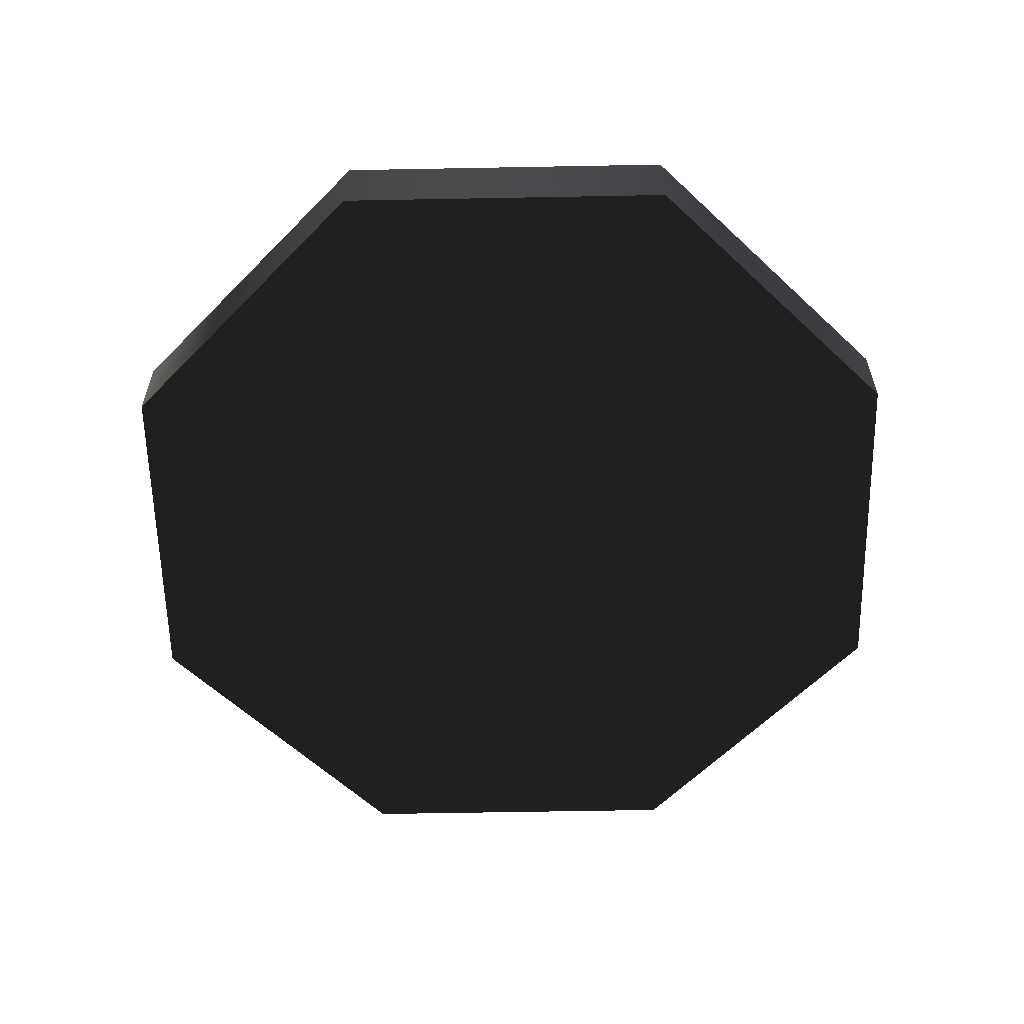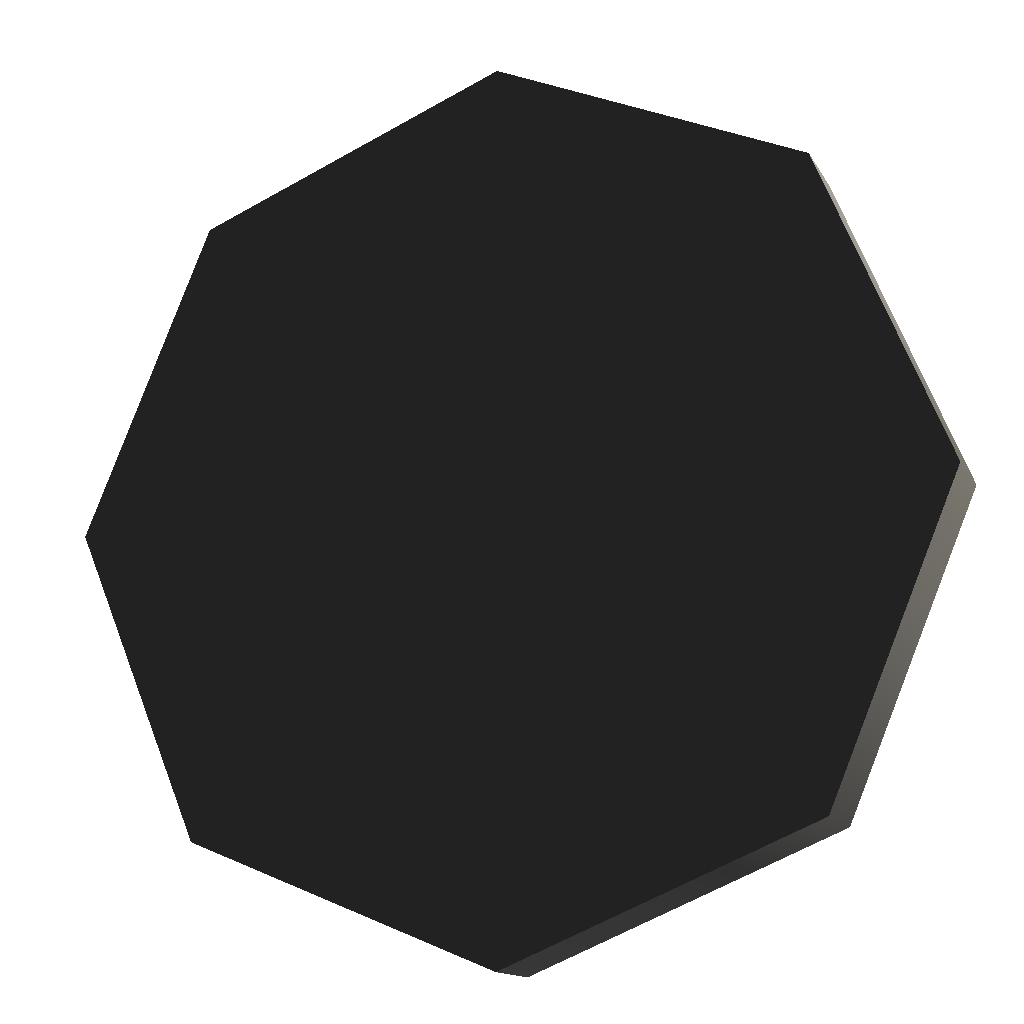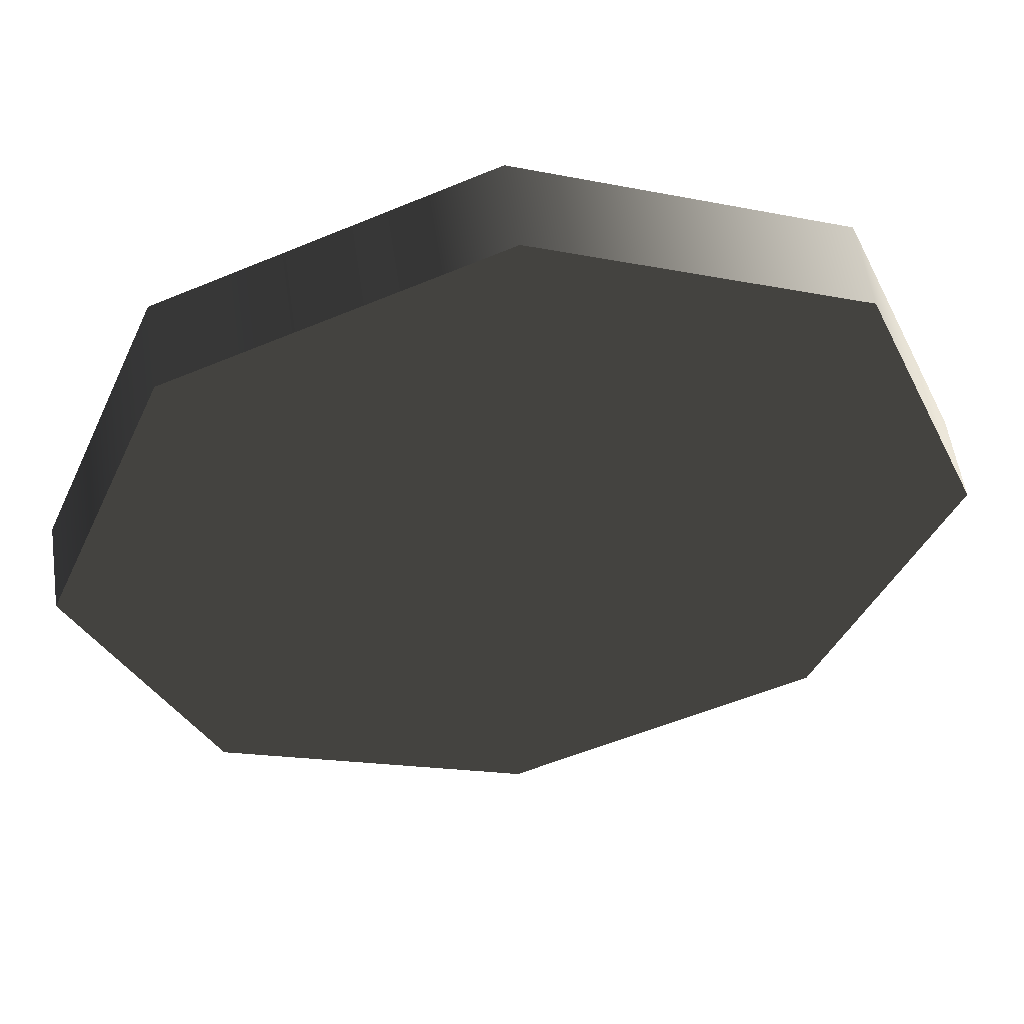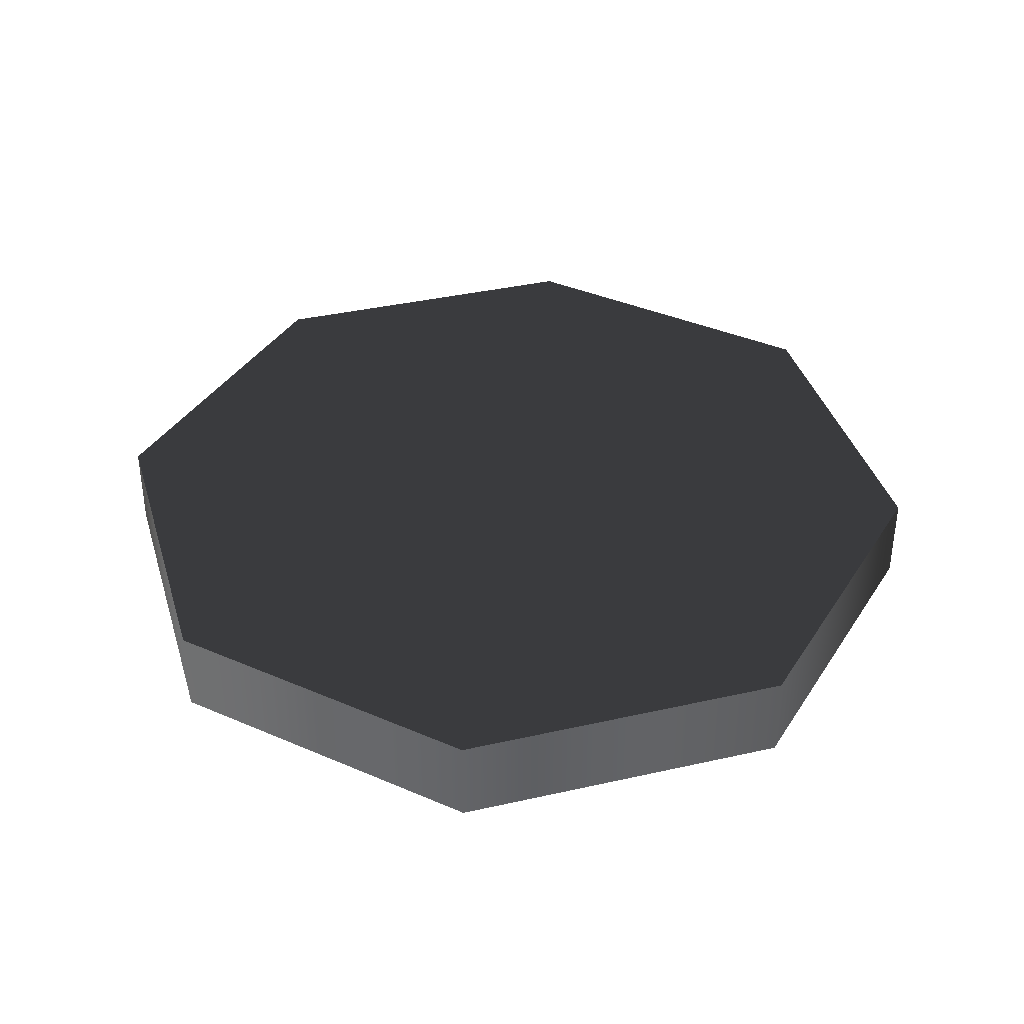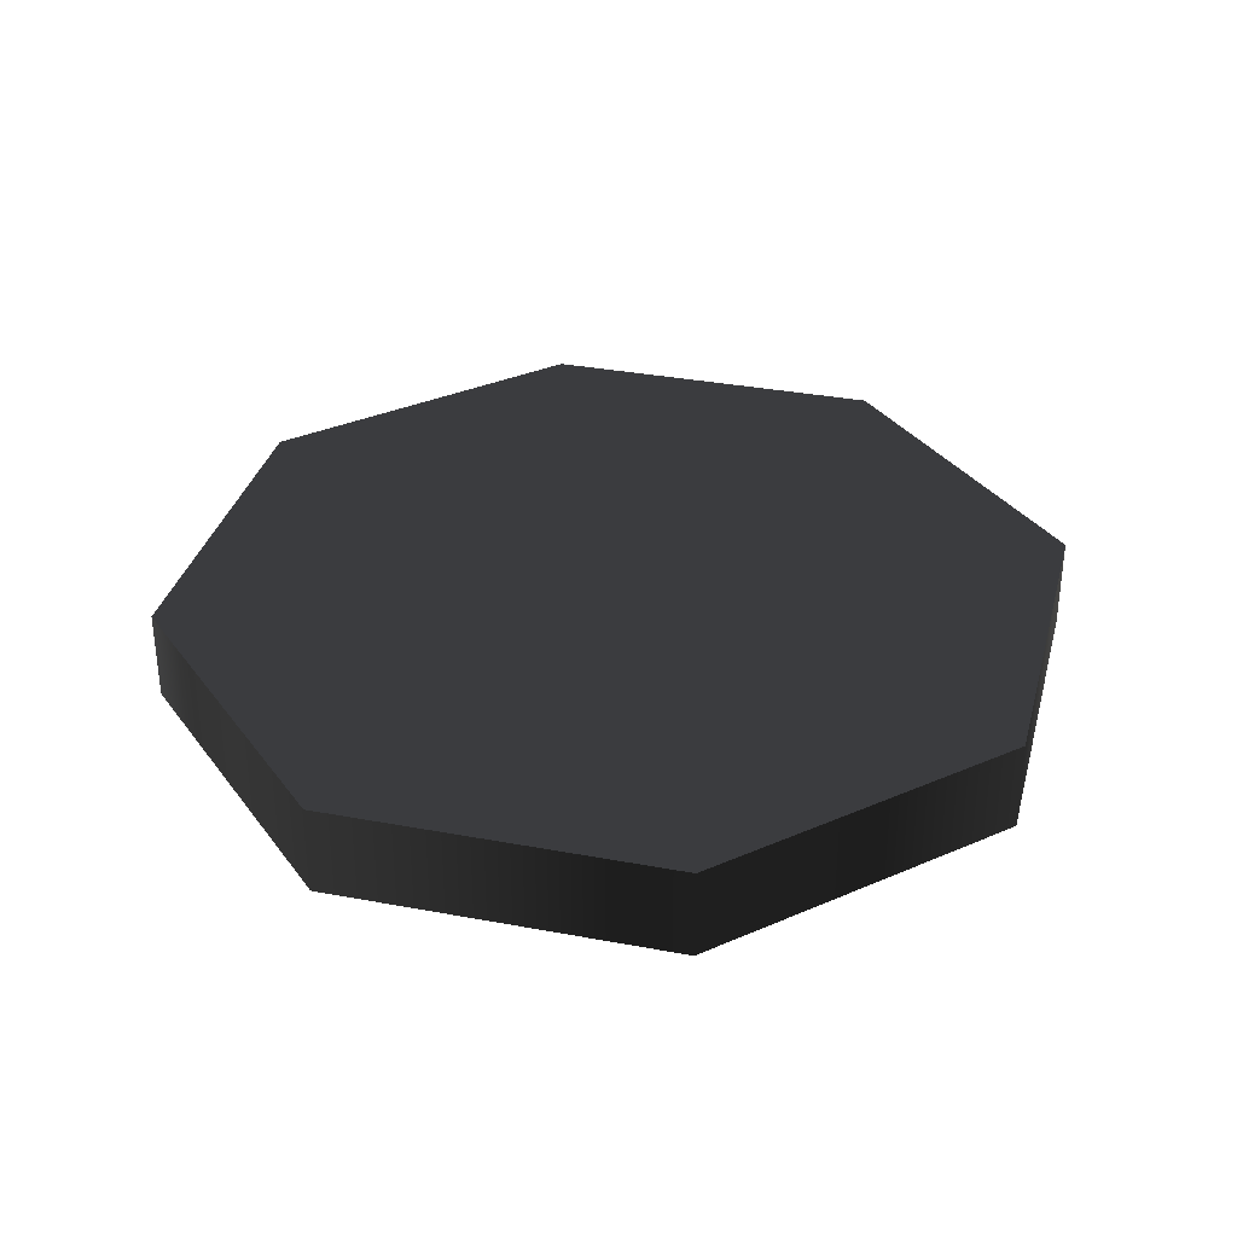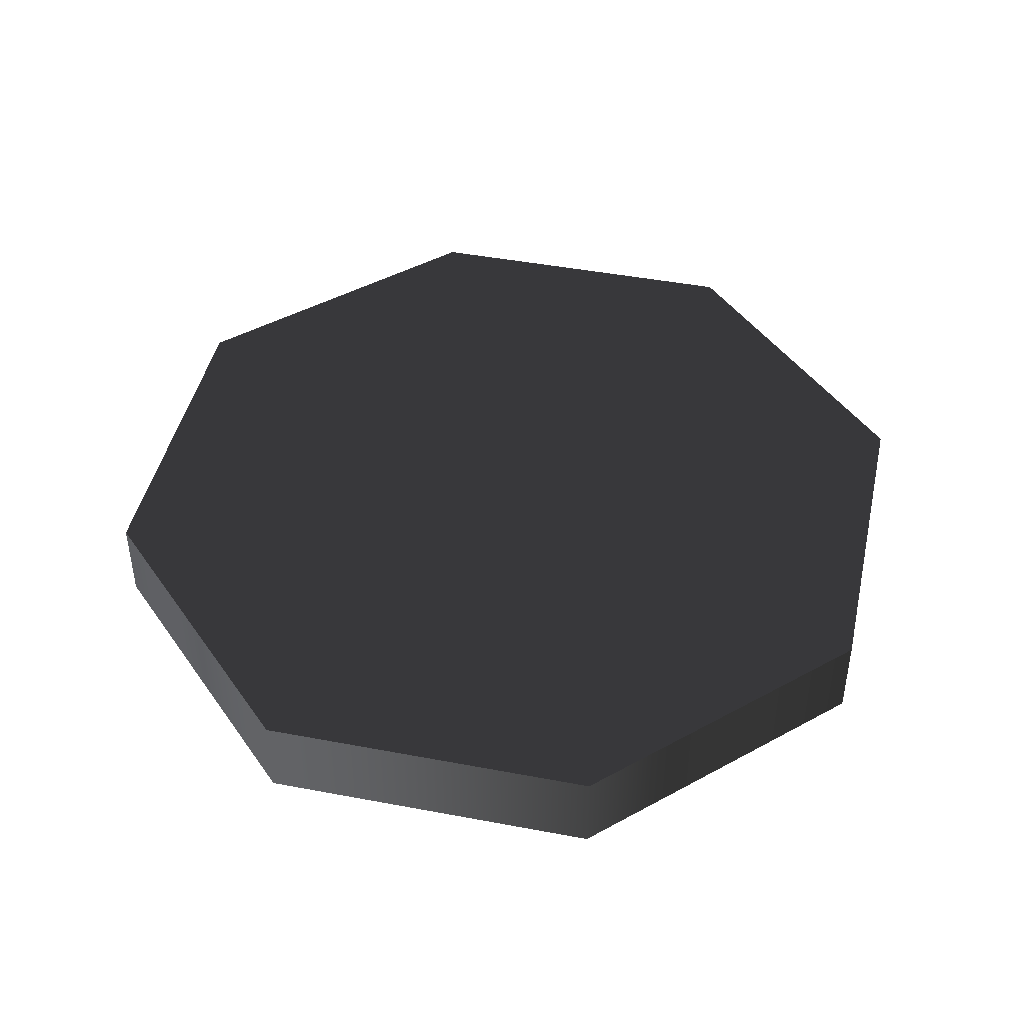
<metadata>
{"format":"obj","ext":"obj","renderer":"f3d","projection":"perspective","resolution":1024,"background":"white","views":[{"elev":-59.7,"azim":-66.4,"up":"+Z"},{"elev":-13.8,"azim":-160.5,"up":"+Y"},{"elev":55.0,"azim":171.6,"up":"+Y"},{"elev":38.0,"azim":51.4,"up":"+Z"},{"elev":33.9,"azim":-53.2,"up":"+Z"},{"elev":44.9,"azim":79.9,"up":"+Z"}]}
</metadata>
<code>
o toon_train.005
v 24.3 1.496 -64.15
v 23.9 1.332 -64.15
v 23.74 0.9352 -64.15
v 23.9 0.5387 -64.15
v 24.3 0.3745 -64.15
v 24.7 0.5387 -64.15
v 24.86 0.9352 -64.15
v 24.7 1.332 -64.15
v 24.3 0.8537 -64.13
v 24.35 1.017 -64.13
v 24.38 0.916 -64.13
v 24.3 1.496 -64.15
v 23.9 1.332 -64.15
v 23.9 1.332 -64.04
v 24.3 1.496 -64.04
v 23.74 0.9352 -64.15
v 23.74 0.9352 -64.04
v 23.9 0.5387 -64.15
v 23.9 0.5387 -64.04
v 24.3 0.3745 -64.15
v 24.3 0.3745 -64.04
v 24.7 0.5387 -64.15
v 24.7 0.5387 -64.04
v 24.86 0.9352 -64.15
v 24.86 0.9352 -64.04
v 24.7 1.332 -64.15
v 24.7 1.332 -64.04
f 7 6 5 1
f 5 4 3 1
f 3 2 1
f 8 7 1
f 11 10 9
f 12 13 14 15
f 13 16 17 14
f 16 18 19 17
f 18 20 21 19
f 20 22 23 21
f 22 24 25 23
f 24 26 27 25
f 26 12 15 27
f 14 17 19 27
f 19 21 23 27
f 23 25 27
f 15 14 27

</code>
